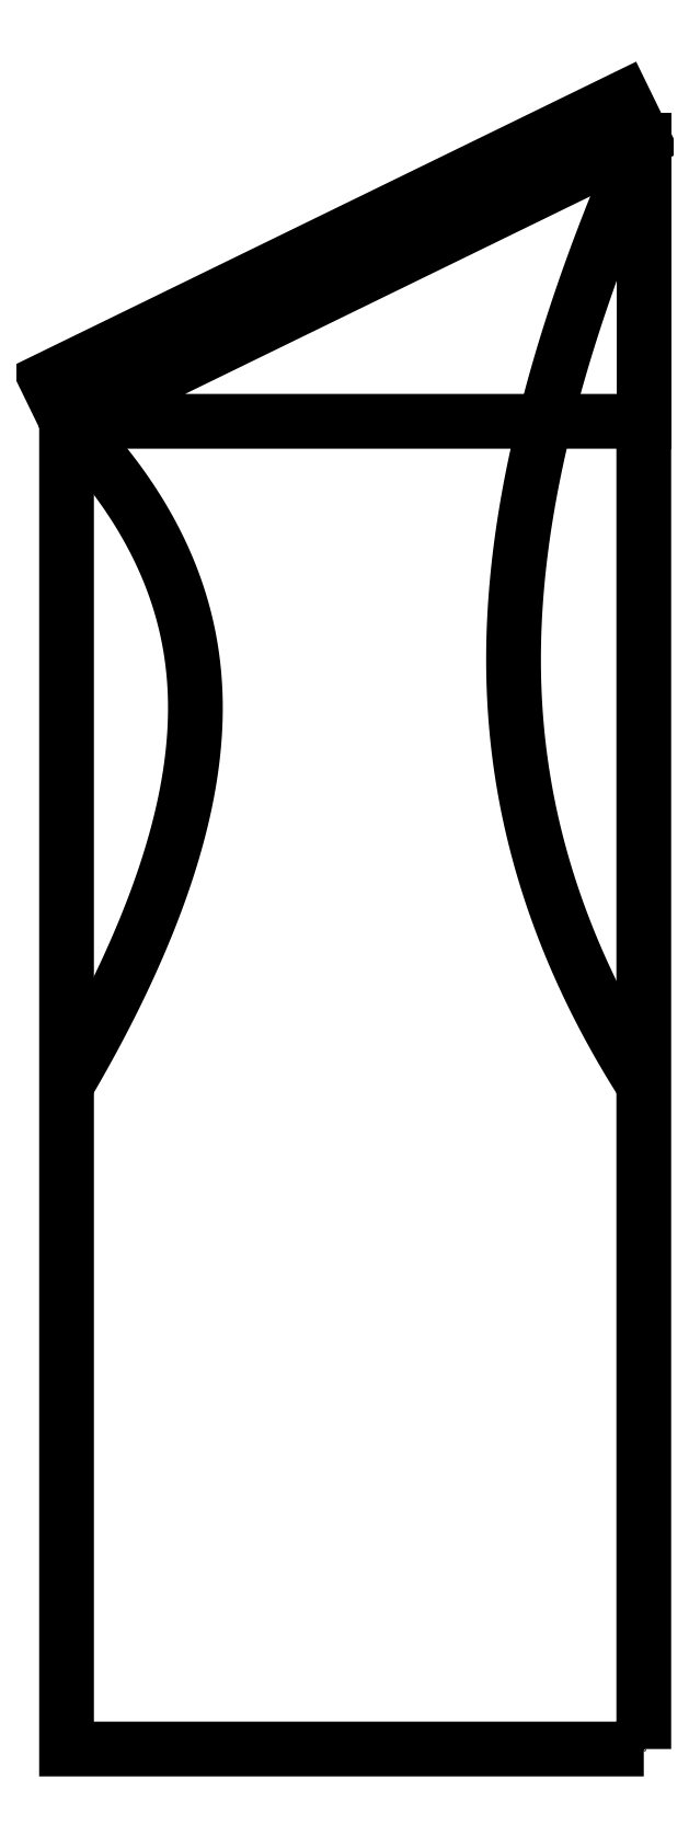
<metadata>
{"format":"dxf","ext":"dxf","renderer":"ezdxf+matplotlib","layout":"modelspace","background":"white","min_lineweight":24,"dpi":150}
</metadata>
<code>
0
SECTION
2
ENTITIES
0
POINT
8
0
10
0
20
0
30
0
0
LWPOLYLINE
8
0
90
8
70
1
43
0
10
0
20
0
10
-50
20
0
10
-50
20
115
10
-5.551e-15
20
139.4
10
-1.753
20
143
10
-51.75
20
118.6
10
-50
20
115
10
2.465e-31
20
115
0
LINE
8
0
10
-5.499e-15
20
139.4
30
0
11
2.465e-31
21
115
31
0
0
SPLINE
8
0
70
4
71
5
72
21
73
15
74
0
42
1e-09
43
1e-10
44
1e-10
40
0
40
0
40
0
40
0
40
0
40
0
40
0.1
40
0.2
40
0.3
40
0.4
40
0.5
40
0.6
40
0.7
40
0.8
40
0.9
40
1
40
1
40
1
40
1
40
1
40
1
41
1
41
1
41
1
41
1
41
1
41
1
41
1
41
1
41
1
41
1
41
1
41
1
41
1
41
1
41
1
10
-50
20
115
30
0
10
-49.13
20
114.1
30
0
10
-47.47
20
112.3
30
0
10
-45.21
20
109.6
30
0
10
-42.68
20
105.7
30
0
10
-40.38
20
100.7
30
0
10
-39
20
95.36
30
0
10
-38.6
20
89.73
30
0
10
-39.18
20
83.81
30
0
10
-40.67
20
77.6
30
0
10
-42.99
20
71.14
30
0
10
-45.44
20
65.79
30
0
10
-47.6
20
61.68
30
0
10
-49.18
20
58.9
30
0
10
-50
20
57.5
30
0
0
SPLINE
8
0
70
4
71
5
72
21
73
15
74
0
42
1e-09
43
1e-10
44
1e-10
40
0
40
0
40
0
40
0
40
0
40
0
40
0.1
40
0.2
40
0.3
40
0.4
40
0.5
40
0.6
40
0.7
40
0.8
40
0.9
40
1
40
1
40
1
40
1
40
1
40
1
41
1
41
1
41
1
41
1
41
1
41
1
41
1
41
1
41
1
41
1
41
1
41
1
41
1
41
1
41
1
10
-5.499e-15
20
139.4
30
0
10
-0.8361
20
137.5
30
0
10
-2.438
20
133.7
30
0
10
-4.628
20
128.1
30
0
10
-7.117
20
120.8
30
0
10
-9.459
20
111.9
30
0
10
-10.96
20
103.3
30
0
10
-11.53
20
94.9
30
0
10
-11.1
20
86.84
30
0
10
-9.699
20
79.09
30
0
10
-7.37
20
71.61
30
0
10
-4.822
20
65.85
30
0
10
-2.549
20
61.63
30
0
10
-0.8762
20
58.87
30
0
10
1.233e-31
20
57.5
30
0
0
ENDSEC
0
EOF

</code>
